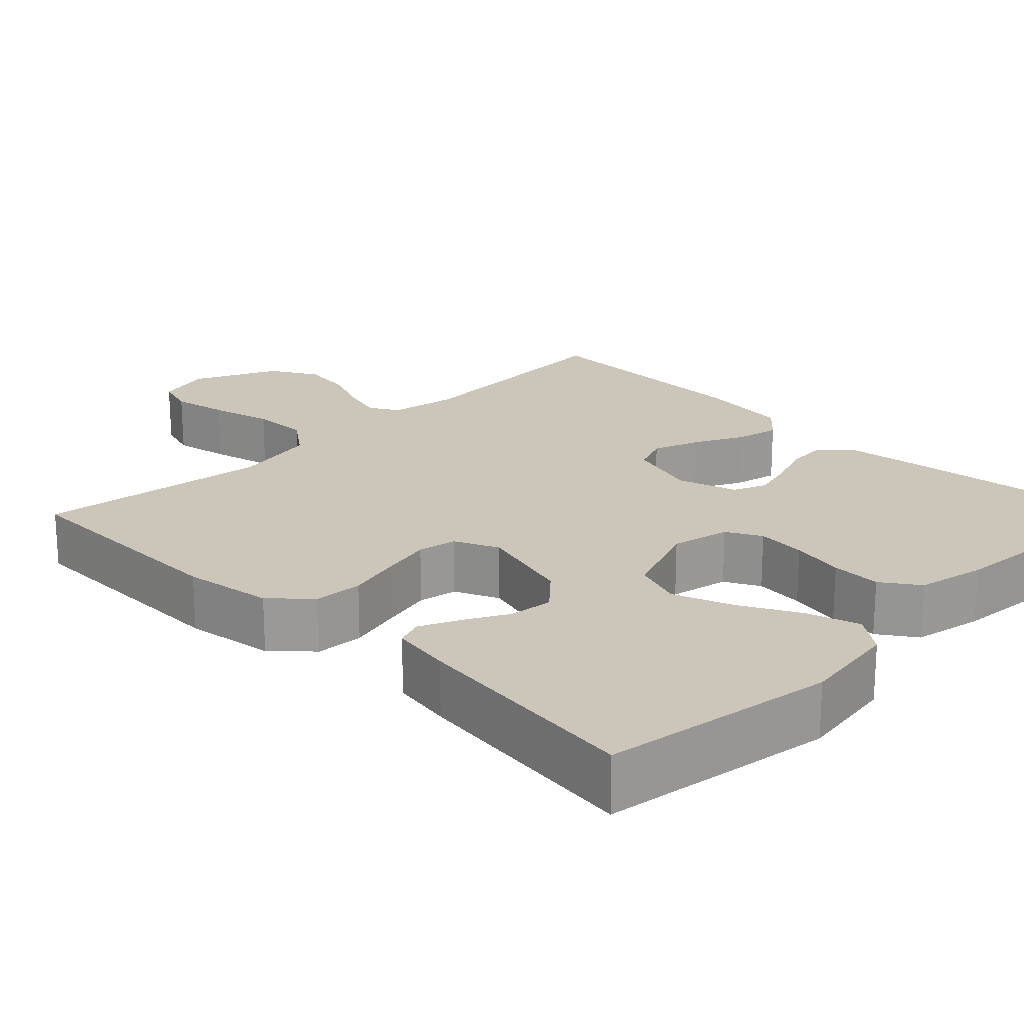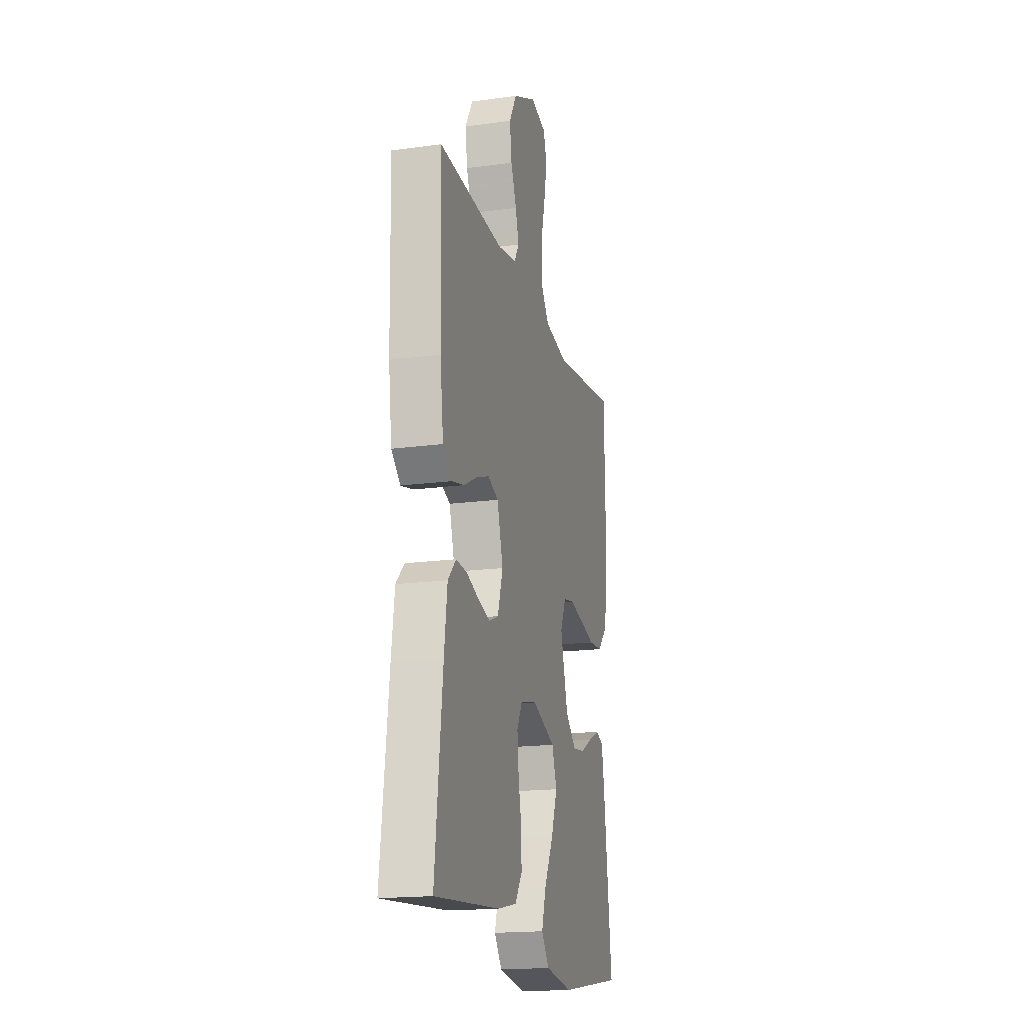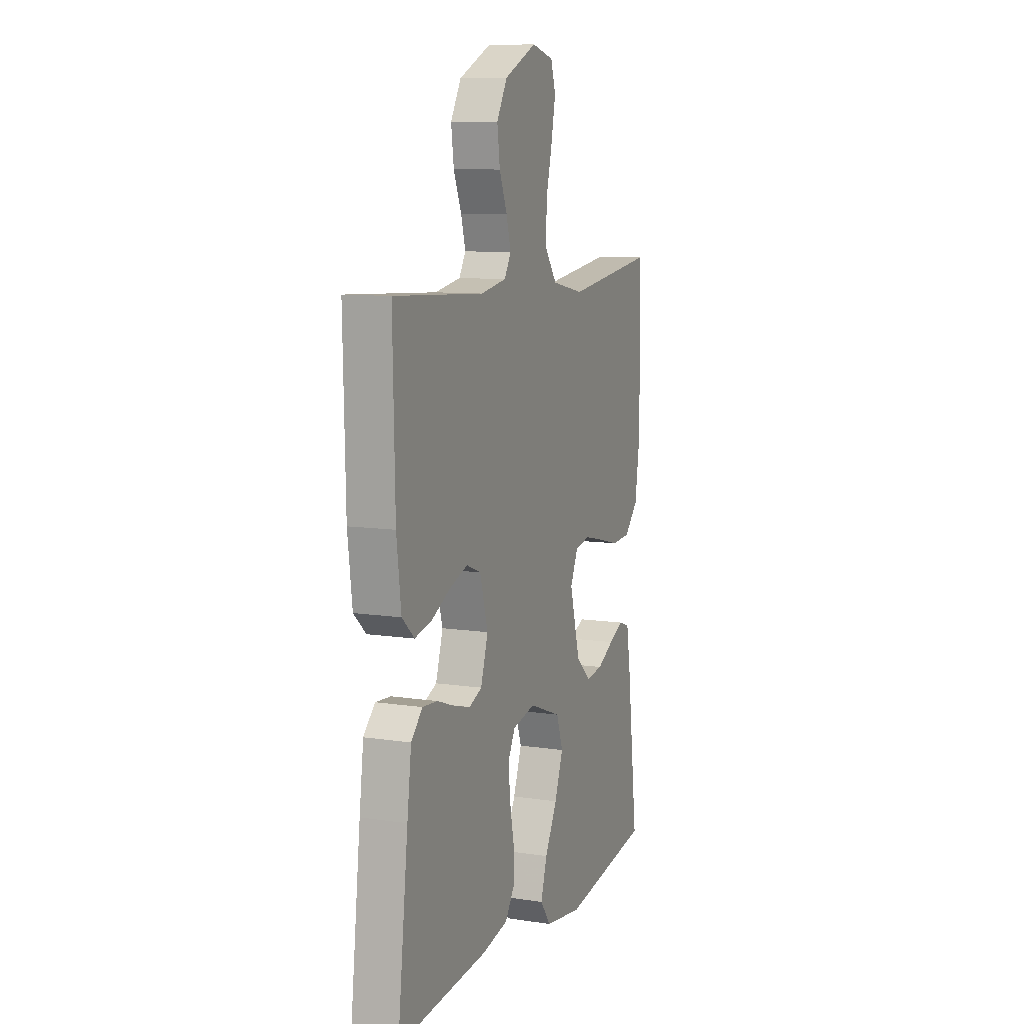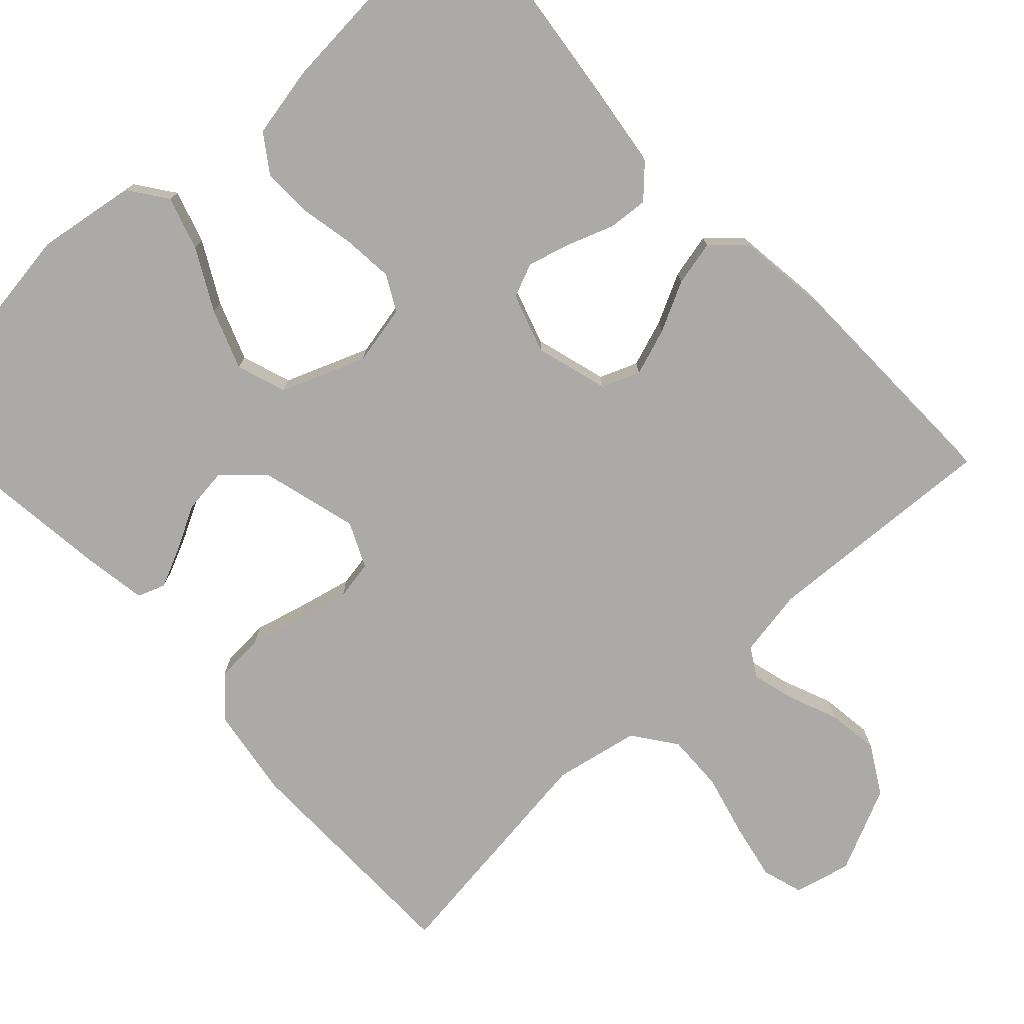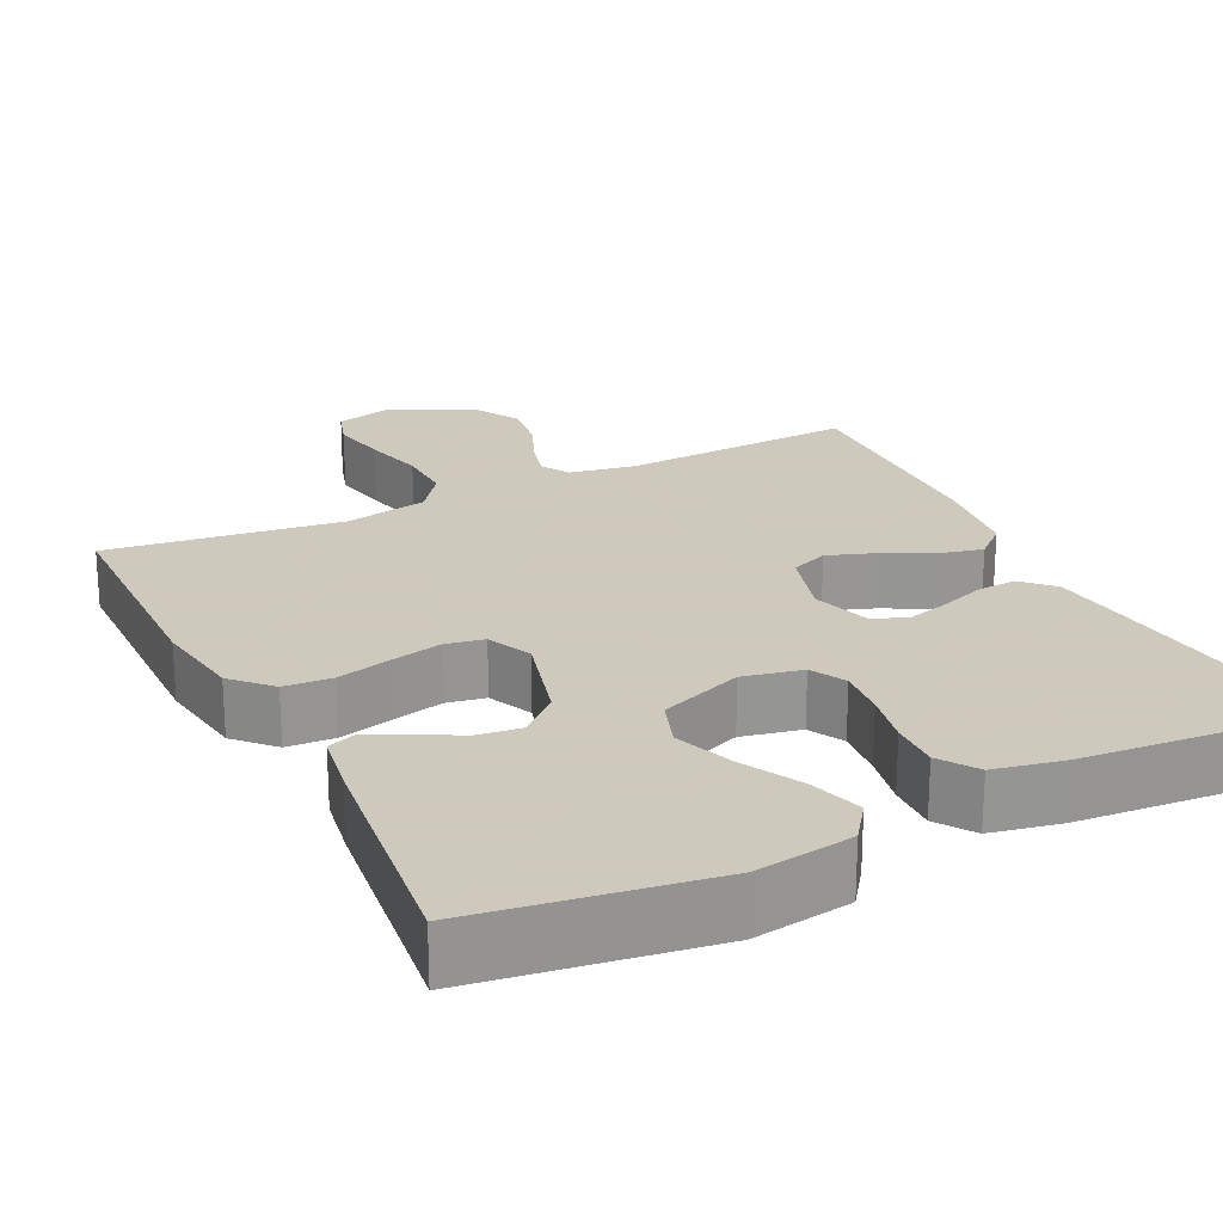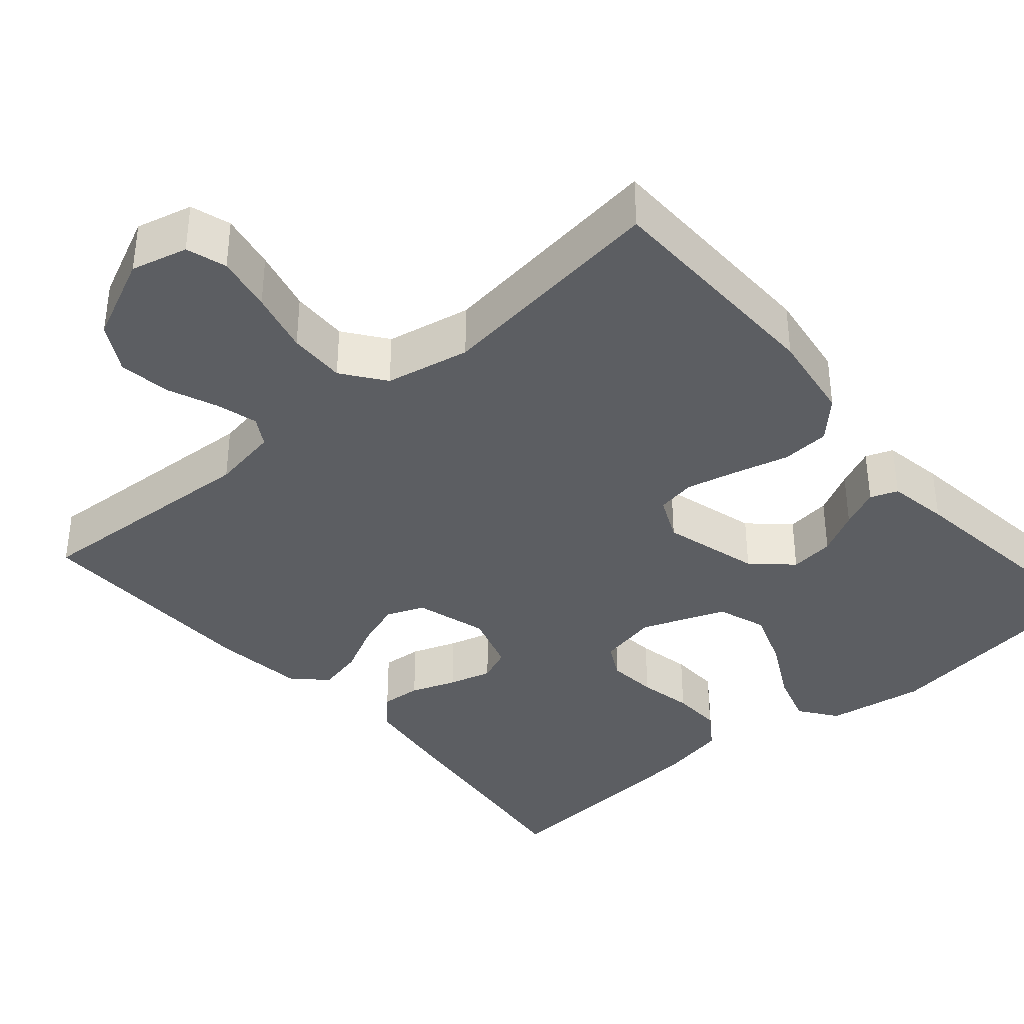
<metadata>
{"format":"obj","ext":"obj","renderer":"f3d","projection":"perspective","resolution":1024,"background":"white","views":[{"elev":20.9,"azim":134.9,"up":"+Y"},{"elev":-17.9,"azim":-75.2,"up":"+Z"},{"elev":9.6,"azim":-68.5,"up":"+Z"},{"elev":-76.1,"azim":-137.3,"up":"+Y"},{"elev":22.6,"azim":153.8,"up":"+Y"},{"elev":-37.5,"azim":40.7,"up":"+Y"}]}
</metadata>
<code>
v -0.5 0.07 -0.5
v -0.465 0.07 -0.2
v -0.451 0.07 -0.093
v -0.413 0.07 -0.054
v -0.362 0.07 -0.058
v -0.304 0.07 -0.079
v -0.249 0.07 -0.094
v -0.206 0.07 -0.076
v -0.182 0.07 0
v -0.209 0.07 0.092
v -0.257 0.07 0.111
v -0.317 0.07 0.09
v -0.38 0.07 0.058
v -0.437 0.07 0.045
v -0.478 0.07 0.082
v -0.493 0.07 0.2
v -0.5 0.07 0.5
v -0.2 0.07 0.484
v -0.114 0.07 0.499
v -0.092 0.07 0.536
v -0.107 0.07 0.59
v -0.133 0.07 0.653
v -0.142 0.07 0.719
v -0.107 0.07 0.78
v 0 0.07 0.83
v 0.072 0.07 0.812
v 0.088 0.07 0.761
v 0.074 0.07 0.689
v 0.054 0.07 0.609
v 0.052 0.07 0.536
v 0.092 0.07 0.482
v 0.2 0.07 0.461
v 0.5 0.07 0.5
v 0.505 0.07 0.2
v 0.488 0.07 0.085
v 0.442 0.07 0.037
v 0.38 0.07 0.033
v 0.31 0.07 0.051
v 0.245 0.07 0.066
v 0.195 0.07 0.057
v 0.169 0.07 0
v 0.203 0.07 -0.124
v 0.252 0.07 -0.169
v 0.309 0.07 -0.162
v 0.365 0.07 -0.132
v 0.415 0.07 -0.109
v 0.45 0.07 -0.122
v 0.463 0.07 -0.2
v 0.5 0.07 -0.5
v 0.2 0.07 -0.544
v 0.074 0.07 -0.525
v 0.039 0.07 -0.477
v 0.06 0.07 -0.409
v 0.101 0.07 -0.332
v 0.129 0.07 -0.256
v 0.107 0.07 -0.193
v 0 0.07 -0.152
v -0.076 0.07 -0.168
v -0.1 0.07 -0.213
v -0.094 0.07 -0.277
v -0.08 0.07 -0.346
v -0.078 0.07 -0.41
v -0.111 0.07 -0.458
v -0.2 0.07 -0.476
v -0.5 0 -0.5
v -0.465 0 -0.2
v -0.451 0 -0.093
v -0.413 0 -0.054
v -0.362 0 -0.058
v -0.304 0 -0.079
v -0.249 0 -0.094
v -0.206 0 -0.076
v -0.182 0 0
v -0.209 0 0.092
v -0.257 0 0.111
v -0.317 0 0.09
v -0.38 0 0.058
v -0.437 0 0.045
v -0.478 0 0.082
v -0.493 0 0.2
v -0.5 0 0.5
v -0.2 0 0.484
v -0.114 0 0.499
v -0.092 0 0.536
v -0.107 0 0.59
v -0.133 0 0.653
v -0.142 0 0.719
v -0.107 0 0.78
v 0 0 0.83
v 0.072 0 0.812
v 0.088 0 0.761
v 0.074 0 0.689
v 0.054 0 0.609
v 0.052 0 0.536
v 0.092 0 0.482
v 0.2 0 0.461
v 0.5 0 0.5
v 0.505 0 0.2
v 0.488 0 0.085
v 0.442 0 0.037
v 0.38 0 0.033
v 0.31 0 0.051
v 0.245 0 0.066
v 0.195 0 0.057
v 0.169 0 0
v 0.203 0 -0.124
v 0.252 0 -0.169
v 0.309 0 -0.162
v 0.365 0 -0.132
v 0.415 0 -0.109
v 0.45 0 -0.122
v 0.463 0 -0.2
v 0.5 0 -0.5
v 0.2 0 -0.544
v 0.074 0 -0.525
v 0.039 0 -0.477
v 0.06 0 -0.409
v 0.101 0 -0.332
v 0.129 0 -0.256
v 0.107 0 -0.193
v 0 0 -0.152
v -0.076 0 -0.168
v -0.1 0 -0.213
v -0.094 0 -0.277
v -0.08 0 -0.346
v -0.078 0 -0.41
v -0.111 0 -0.458
v -0.2 0 -0.476
f 60 61 62 63
f 59 60 63 64
f 51 52 53 54
f 51 54 55
f 50 51 55
f 49 50 55
f 48 49 55 56
f 44 45 46 47
f 44 47 48
f 43 44 48 56
f 35 36 37 38
f 35 38 39
f 32 33 34 35
f 31 32 35 39
f 30 31 39 40
f 26 27 28 29
f 24 25 26 29
f 24 29 30
f 21 22 23 24
f 20 21 24 30
f 19 20 30 40
f 15 16 17 18
f 12 13 14 15
f 11 12 15 18
f 10 11 18 19
f 3 4 5 6
f 3 6 7
f 2 3 7
f 59 64 1 2
f 58 59 2 7
f 57 58 7 8
f 42 43 56 57
f 41 42 57 8
f 40 41 8 9
f 9 10 19 40
f 127 126 125 124
f 128 127 124 123
f 118 117 116 115
f 119 118 115
f 119 115 114
f 119 114 113
f 120 119 113 112
f 111 110 109 108
f 112 111 108
f 120 112 108 107
f 102 101 100 99
f 103 102 99
f 99 98 97 96
f 103 99 96 95
f 104 103 95 94
f 93 92 91 90
f 93 90 89 88
f 94 93 88
f 88 87 86 85
f 94 88 85 84
f 104 94 84 83
f 82 81 80 79
f 79 78 77 76
f 82 79 76 75
f 83 82 75 74
f 70 69 68 67
f 71 70 67
f 71 67 66
f 66 65 128 123
f 71 66 123 122
f 72 71 122 121
f 121 120 107 106
f 72 121 106 105
f 73 72 105 104
f 104 83 74 73
f 1 65 66 2
f 2 66 67 3
f 3 67 68 4
f 4 68 69 5
f 5 69 70 6
f 6 70 71 7
f 7 71 72 8
f 8 72 73 9
f 9 73 74 10
f 10 74 75 11
f 11 75 76 12
f 12 76 77 13
f 13 77 78 14
f 14 78 79 15
f 15 79 80 16
f 16 80 81 17
f 17 81 82 18
f 18 82 83 19
f 19 83 84 20
f 20 84 85 21
f 21 85 86 22
f 22 86 87 23
f 23 87 88 24
f 24 88 89 25
f 25 89 90 26
f 26 90 91 27
f 27 91 92 28
f 28 92 93 29
f 29 93 94 30
f 30 94 95 31
f 31 95 96 32
f 32 96 97 33
f 33 97 98 34
f 34 98 99 35
f 35 99 100 36
f 36 100 101 37
f 37 101 102 38
f 38 102 103 39
f 39 103 104 40
f 40 104 105 41
f 41 105 106 42
f 42 106 107 43
f 43 107 108 44
f 44 108 109 45
f 45 109 110 46
f 46 110 111 47
f 47 111 112 48
f 48 112 113 49
f 49 113 114 50
f 50 114 115 51
f 51 115 116 52
f 52 116 117 53
f 53 117 118 54
f 54 118 119 55
f 55 119 120 56
f 56 120 121 57
f 57 121 122 58
f 58 122 123 59
f 59 123 124 60
f 60 124 125 61
f 61 125 126 62
f 62 126 127 63
f 63 127 128 64
f 64 128 65 1

</code>
